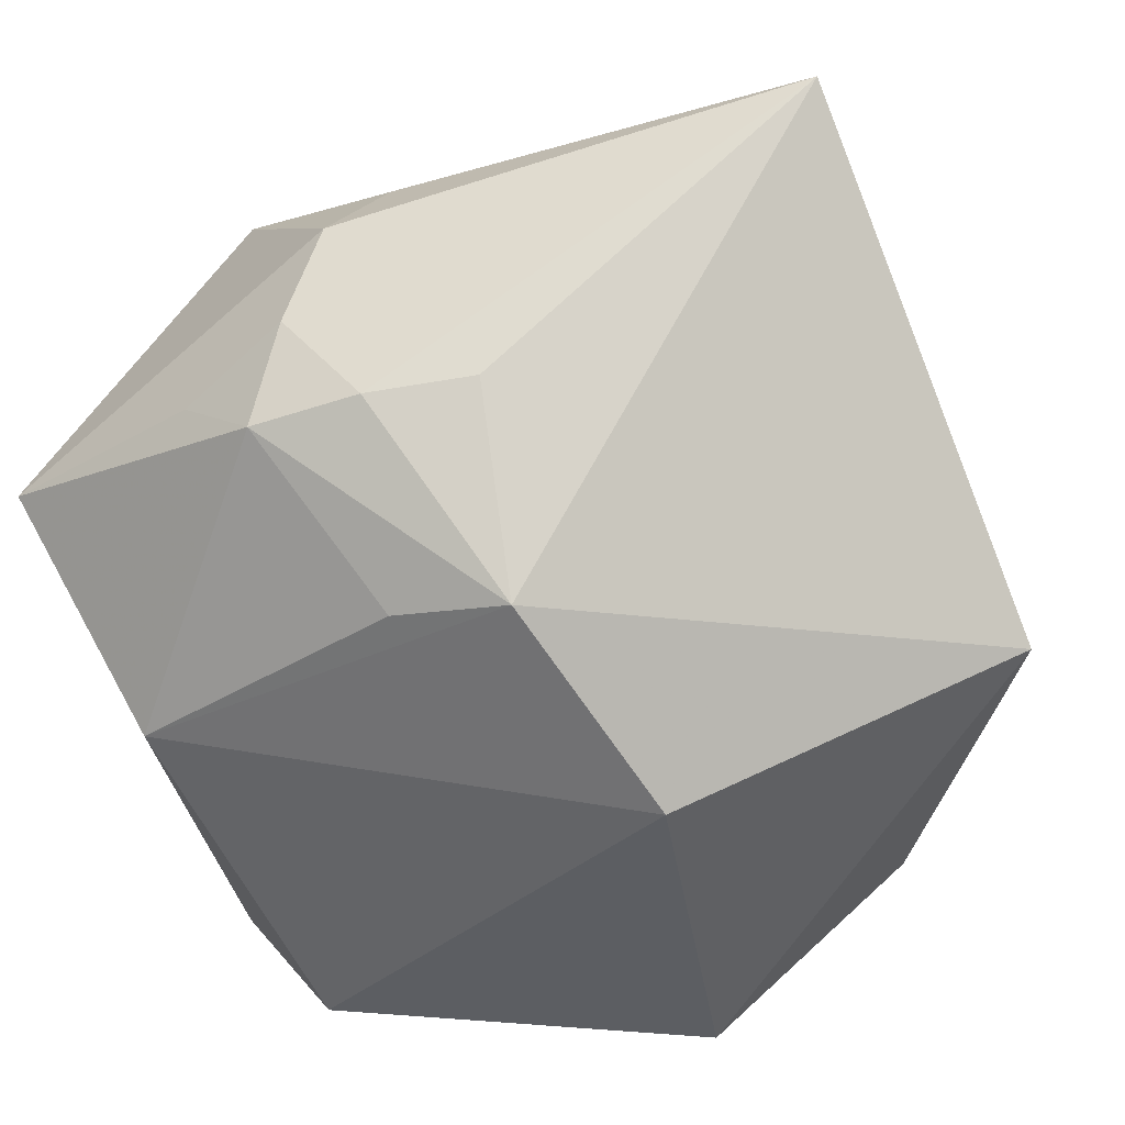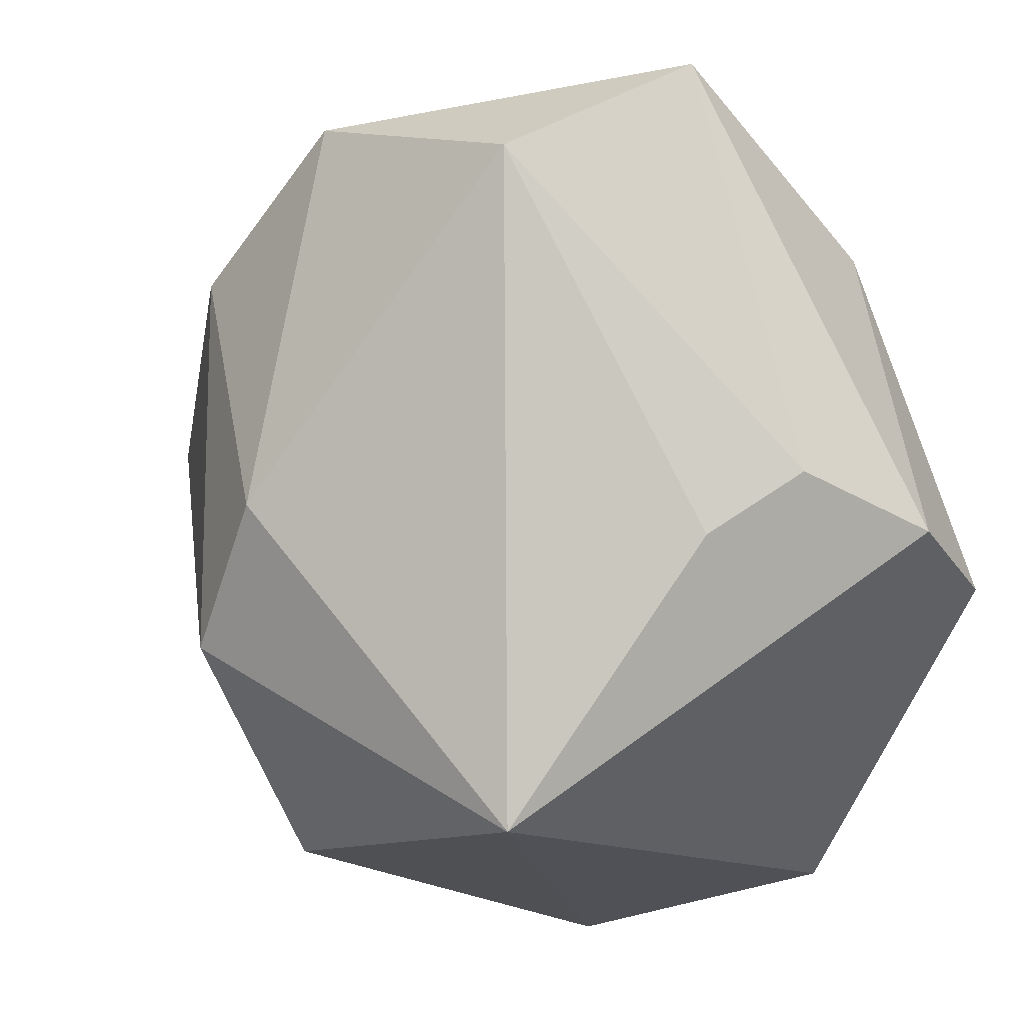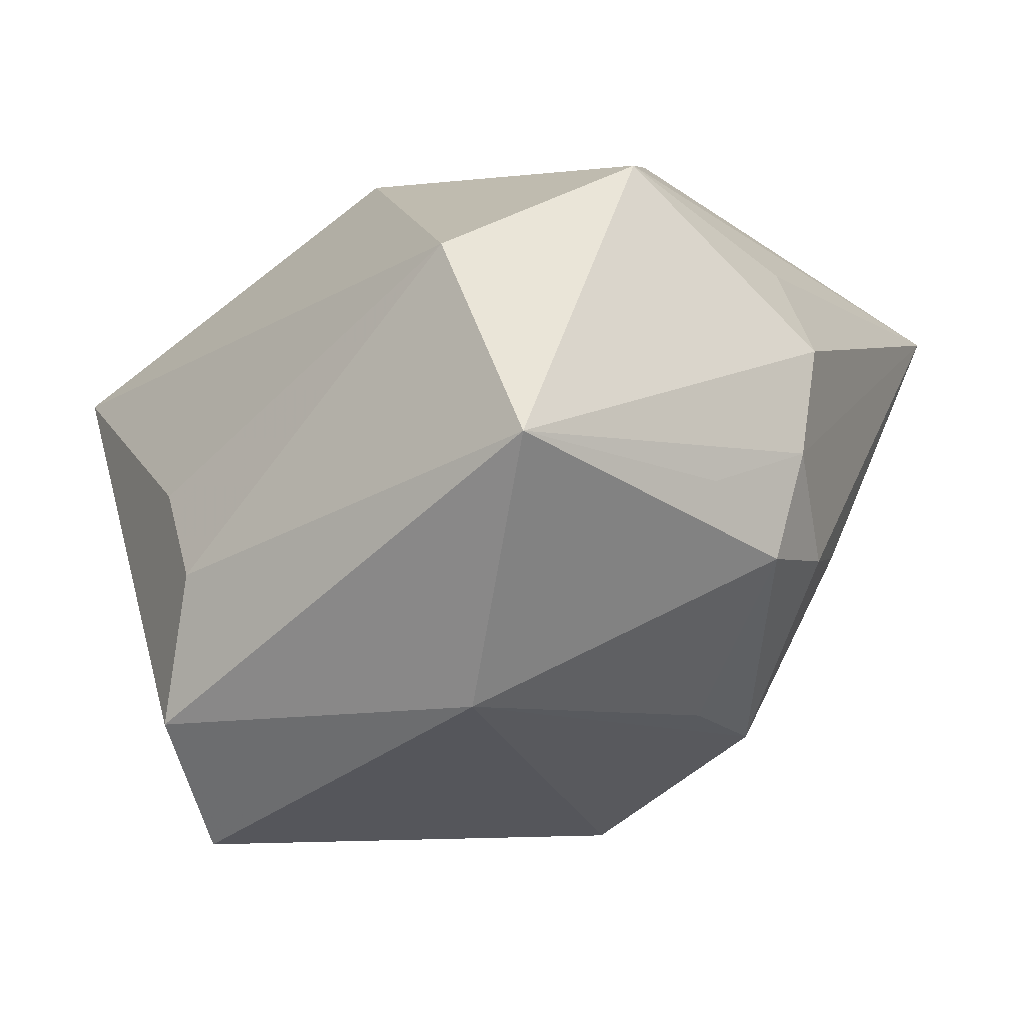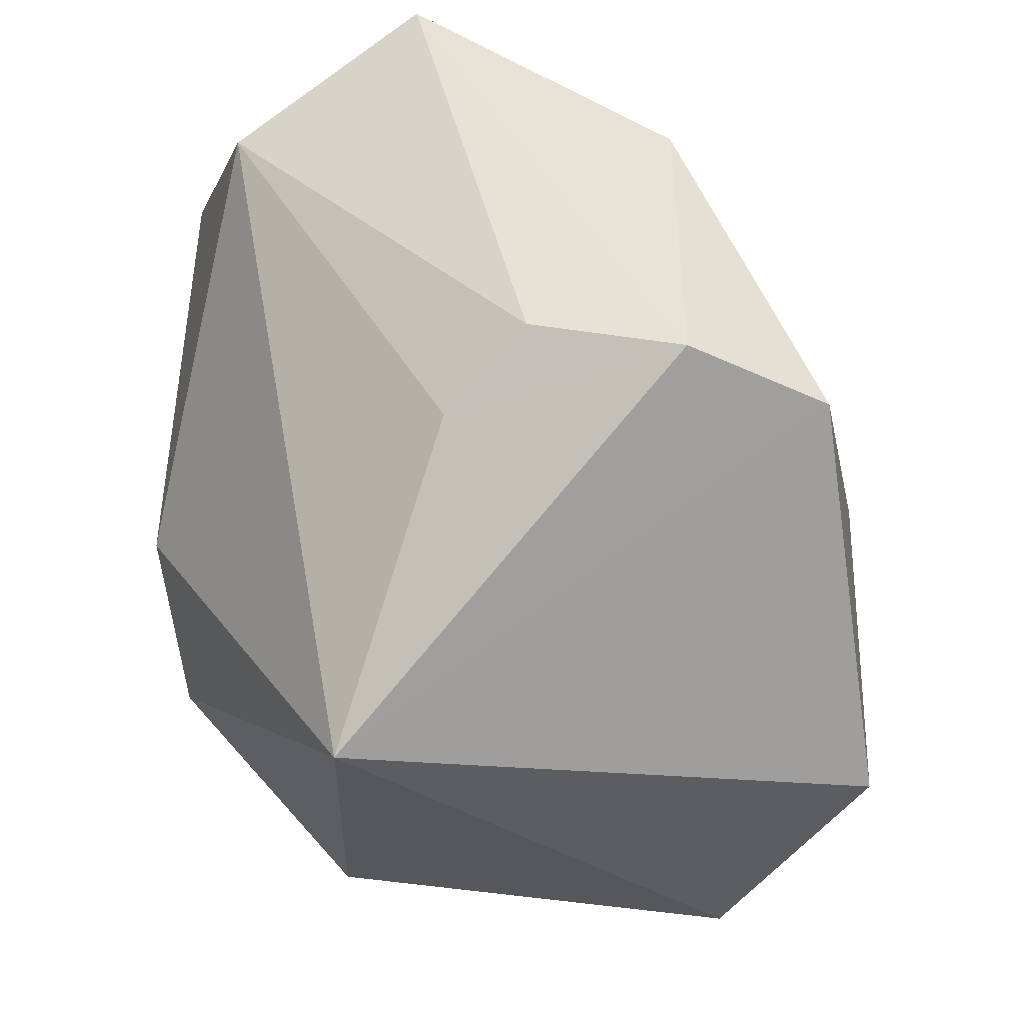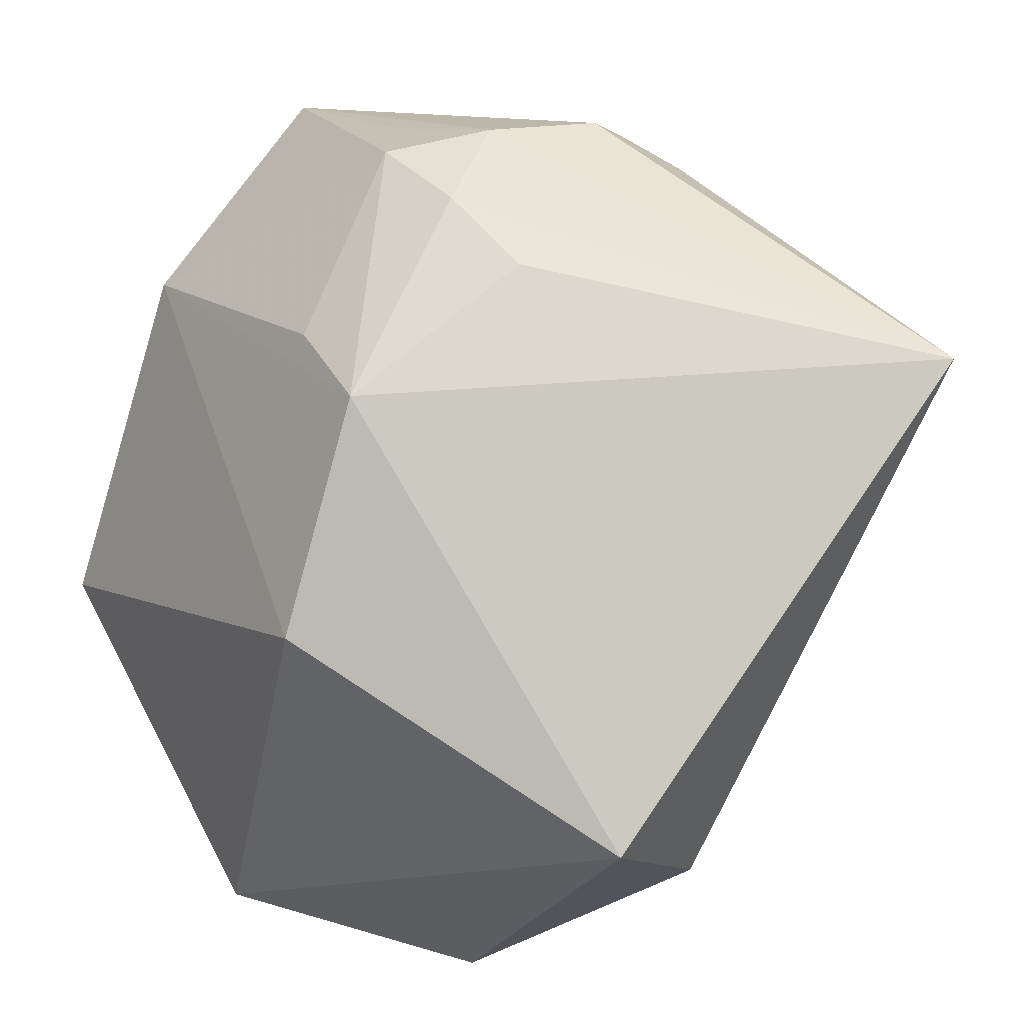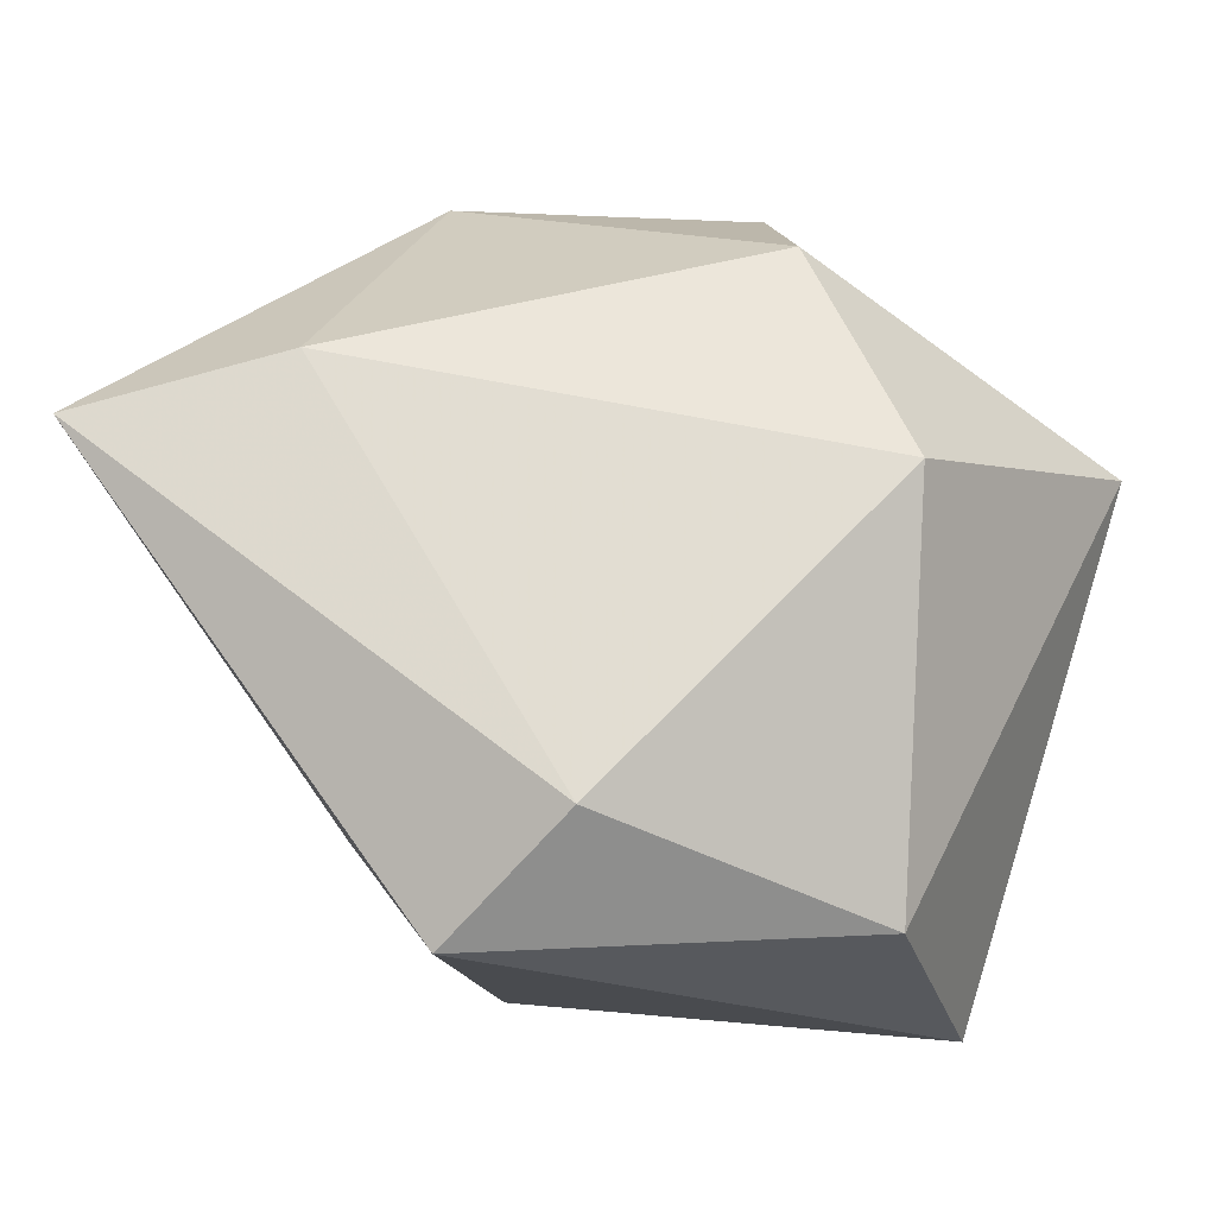
<metadata>
{"format":"obj","ext":"obj","renderer":"f3d","projection":"perspective","resolution":1024,"background":"white","views":[{"elev":-38.0,"azim":-152.2,"up":"+Z"},{"elev":-18.7,"azim":64.1,"up":"+Y"},{"elev":-5.7,"azim":125.5,"up":"+Z"},{"elev":-32.3,"azim":100.3,"up":"+Y"},{"elev":29.8,"azim":-125.5,"up":"+Y"},{"elev":13.1,"azim":-57.6,"up":"+Z"}]}
</metadata>
<code>
v -0.002493 0.04022 -0.007018
v -0.001835 0.03593 0.02364
v 0.001603 0.04225 0.01444
v -0.01543 0.004356 -0.03644
v 0.0393 0.02228 0.02174
v -0.002426 -0.01946 0.03633
v 0.01134 -0.008175 0.03674
v 0.0224 -0.04112 0.01313
v -0.02204 -0.04138 -0.01876
v -0.01279 0.03622 -0.005835
v -0.01262 -0.0375 0.02031
v -0.001053 -0.03723 -0.03644
v -0.0006103 0.02018 0.03742
v -0.04251 -0.02157 -0.005278
v 0.0186 0.031 0.03227
v 0.04141 -0.01113 -0.02408
v -0.01099 0.02634 -0.02513
v 0.008923 0.04163 -0.007568
v 0.04244 -0.007452 -0.009089
v 0.04244 0.03413 0.002358
v -0.04598 0.03079 0.02275
v -0.04777 -0.01071 -0.01867
v -0.03349 0.01297 0.02846
v 0.03197 -0.01294 -0.03644
v -0.004749 0.02805 0.031
v 0.005332 0.04278 0.003371
v 0.01782 0.03988 -0.000398
v 0.03288 0.02136 -0.02251
v 0.0383 -0.01393 -0.0003723
v 0.001206 0.02768 -0.023
f 11 8 6
f 16 8 24
f 24 8 12
f 22 21 17
f 16 20 19
f 5 20 15
f 5 19 20
f 4 24 12
f 4 22 17
f 12 22 4
f 28 20 16
f 16 24 28
f 28 18 20
f 28 4 17
f 24 4 28
f 9 22 12
f 9 8 11
f 12 8 9
f 1 18 17
f 2 21 15
f 15 20 3
f 3 2 15
f 21 2 3
f 29 5 8
f 19 5 29
f 29 8 16
f 16 19 29
f 15 21 25
f 25 13 15
f 21 13 25
f 23 13 21
f 6 13 23
f 11 6 23
f 17 18 30
f 30 28 17
f 18 28 30
f 14 9 11
f 22 9 14
f 21 22 14
f 11 23 14
f 14 23 21
f 17 21 10
f 10 1 17
f 21 1 10
f 26 3 20
f 18 1 26
f 26 1 21
f 21 3 26
f 8 5 7
f 7 6 8
f 7 5 15
f 15 13 7
f 7 13 6
f 20 18 27
f 27 26 20
f 18 26 27

</code>
